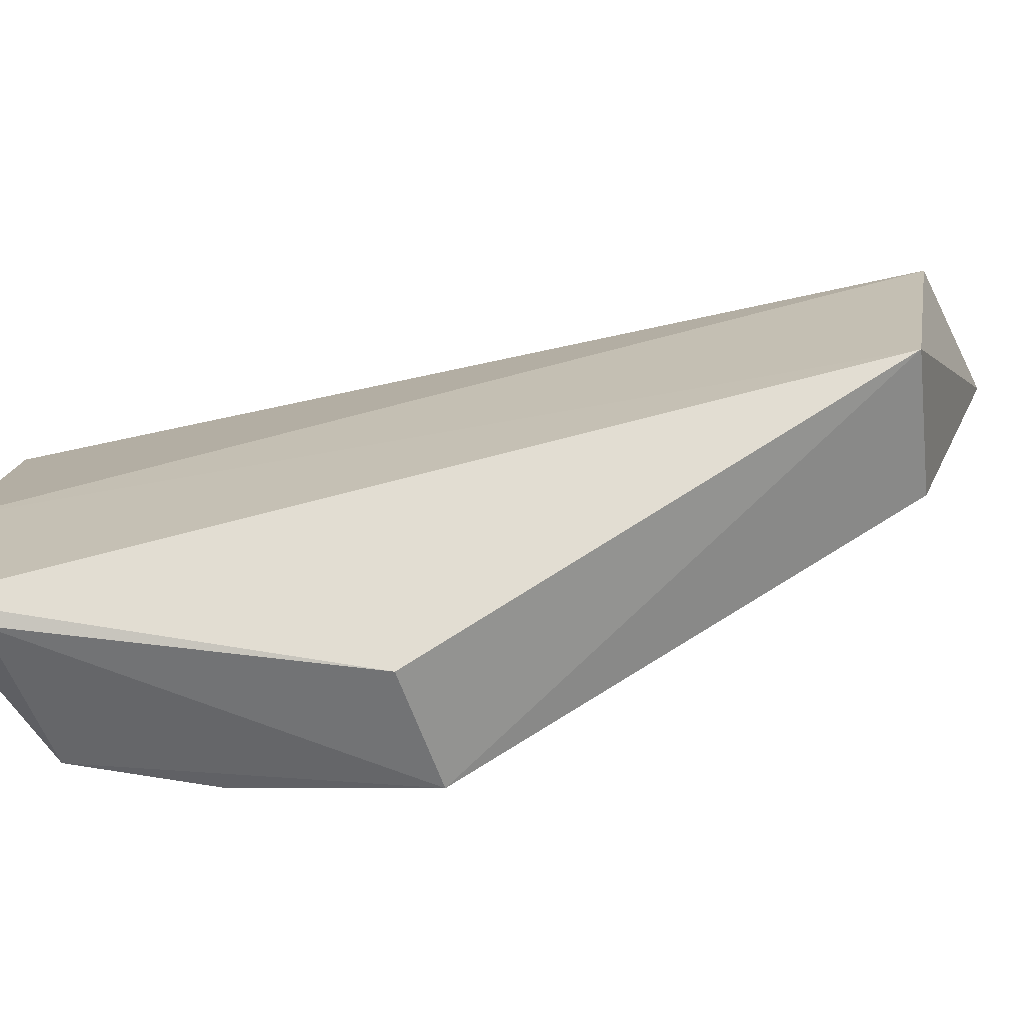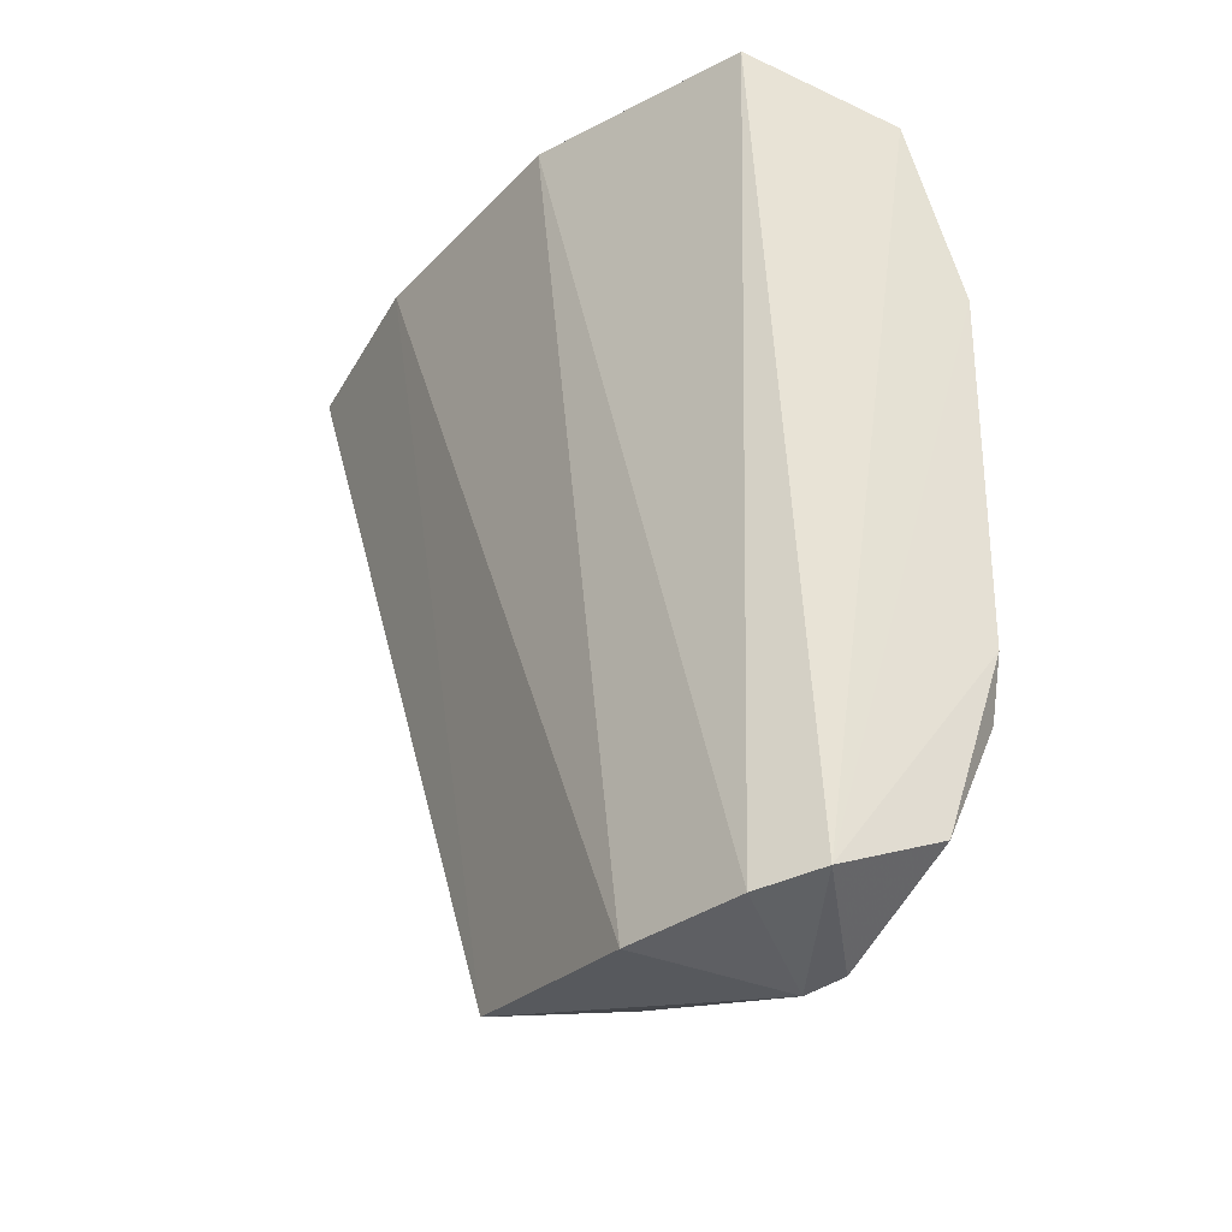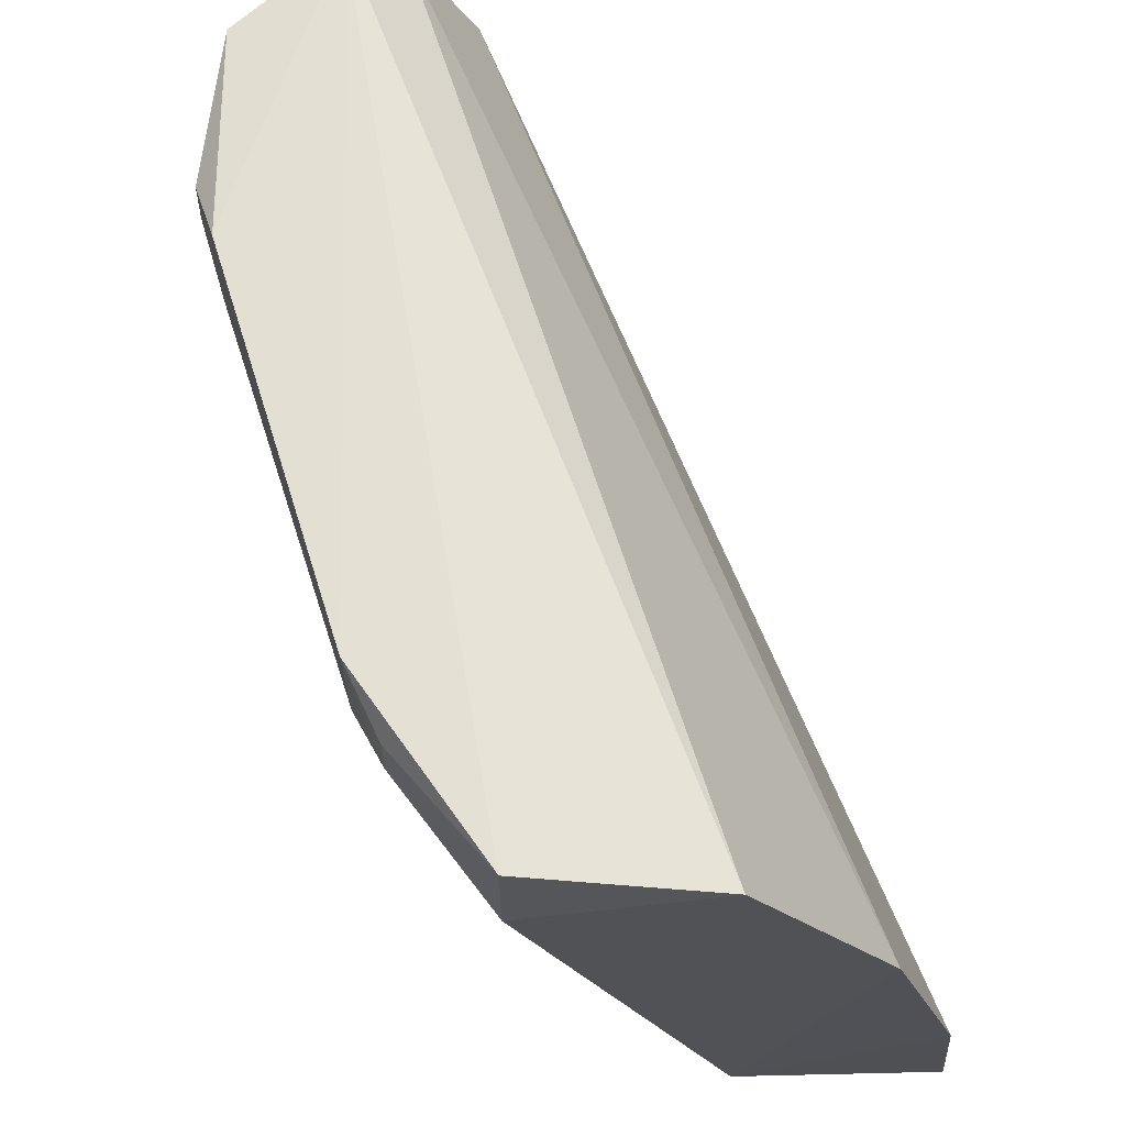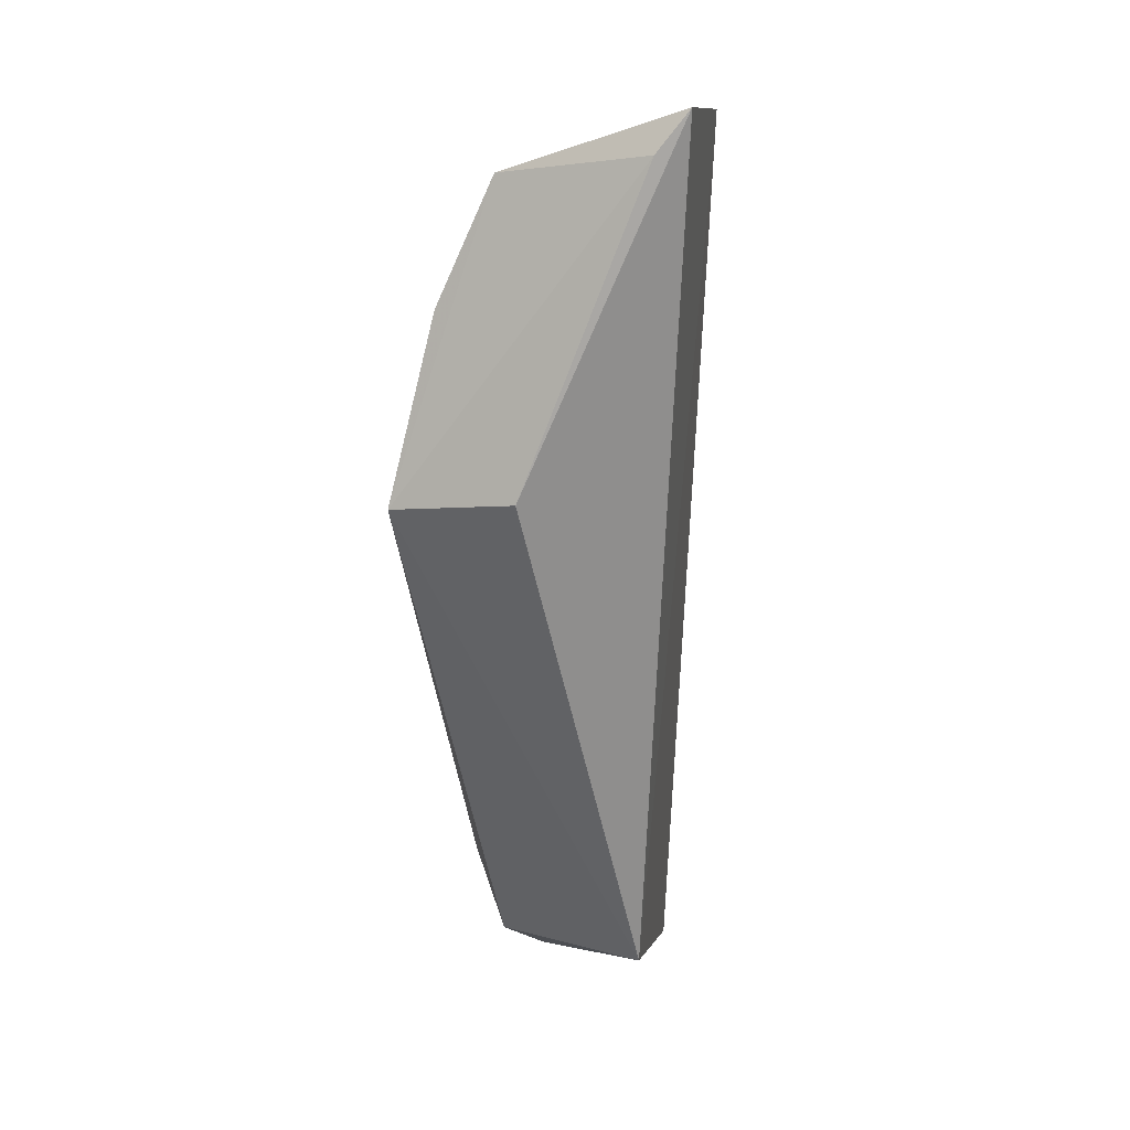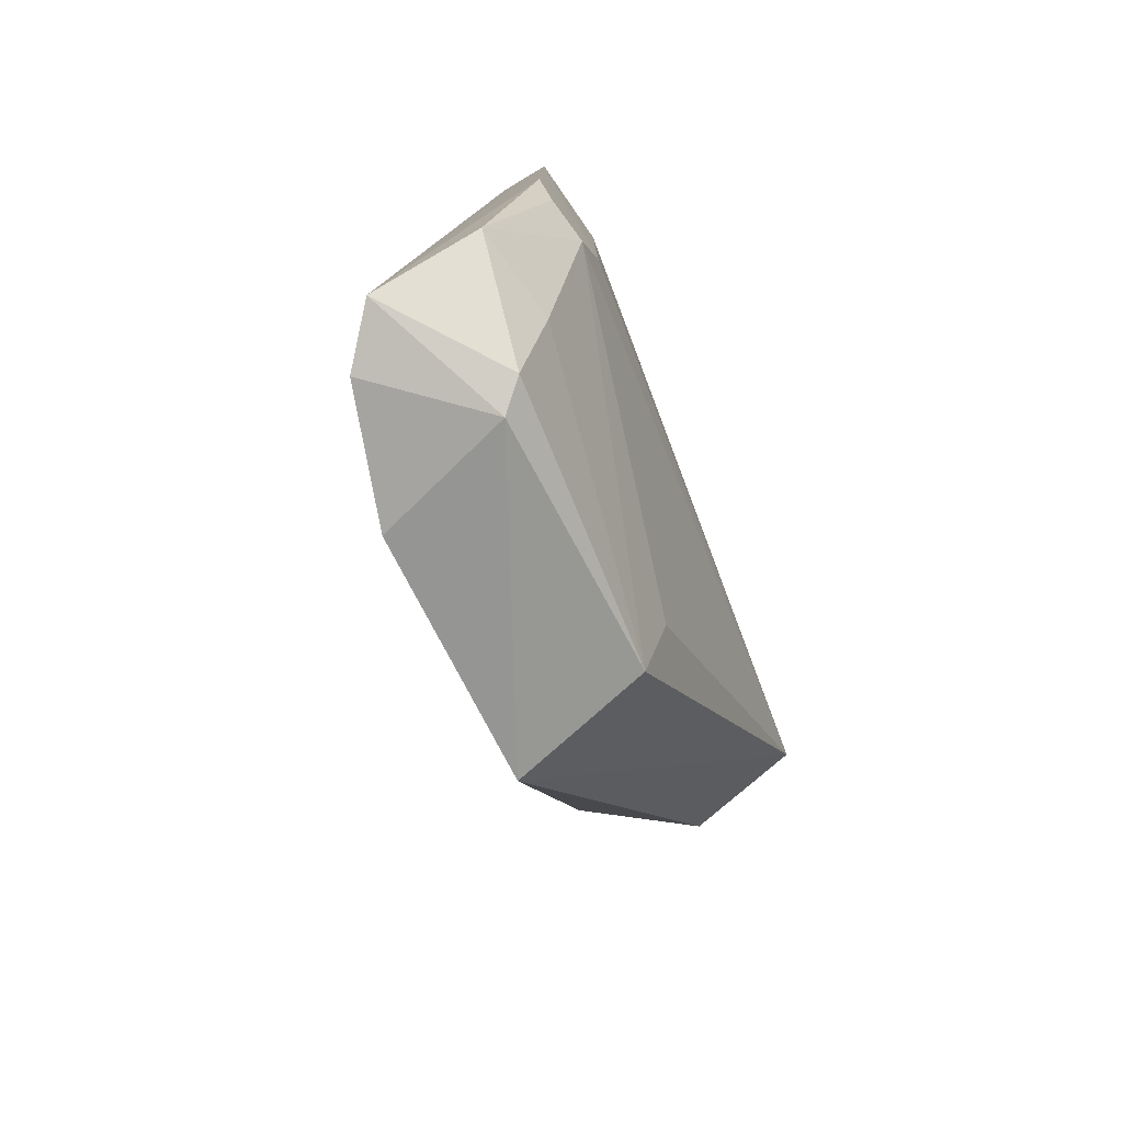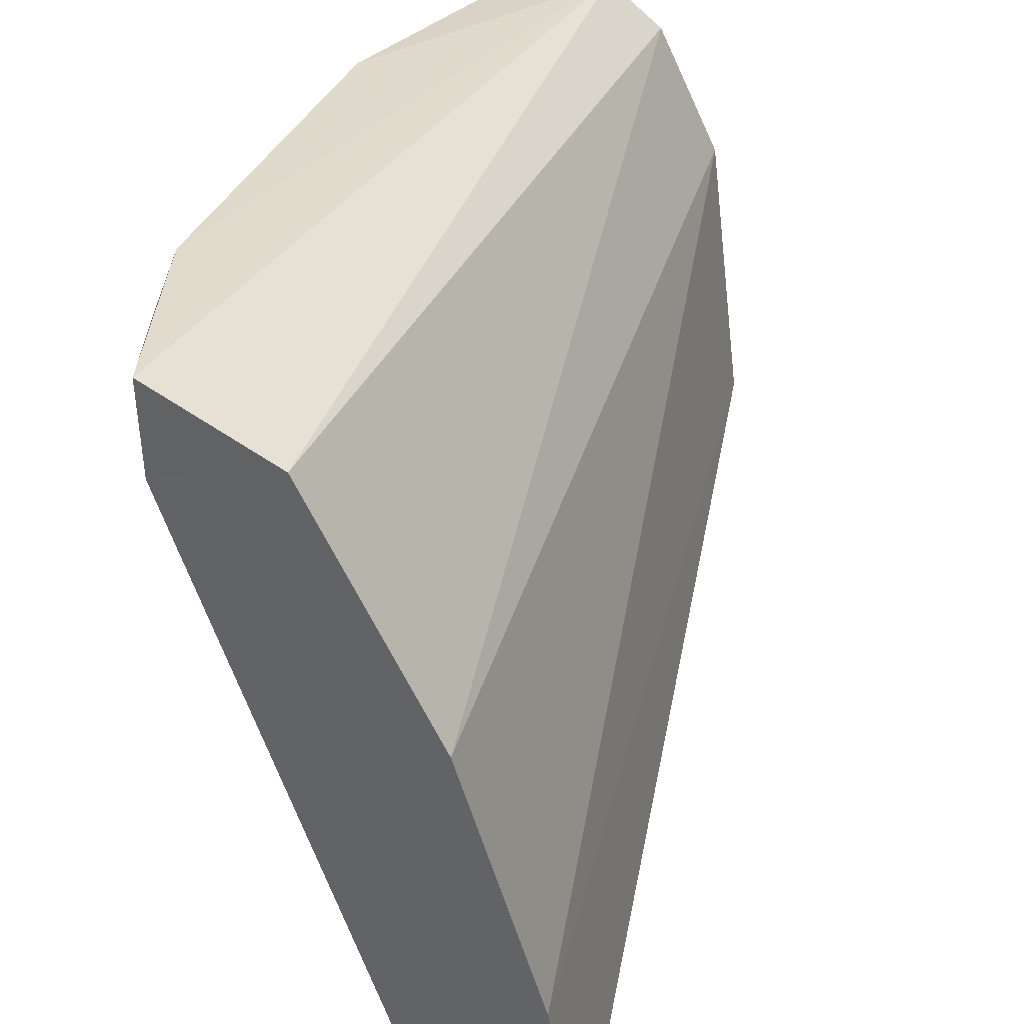
<metadata>
{"format":"obj","ext":"obj","renderer":"f3d","projection":"perspective","resolution":1024,"background":"white","views":[{"elev":-61.7,"azim":-75.1,"up":"+Z"},{"elev":-30.9,"azim":-19.4,"up":"+Y"},{"elev":62.7,"azim":162.4,"up":"+Z"},{"elev":4.5,"azim":-162.4,"up":"+Y"},{"elev":-78.5,"azim":36.2,"up":"+Y"},{"elev":35.7,"azim":-159.5,"up":"+Z"}]}
</metadata>
<code>
v 0.206 -0.1859 0.4636
v 0.2359 -0.1382 0.4791
v 0.1976 -0.1757 0.4972
v 0.188 0.01618 0.4921
v 0.1772 0.002137 0.3439
v 0.2364 -0.04016 0.4943
v 0.2224 -0.1656 0.4943
v 0.2001 -0.06623 0.3422
v 0.1627 -0.1723 0.4013
v 0.2233 0.002819 0.4947
v 0.2129 -0.183 0.4685
v 0.2359 -0.1238 0.4943
v 0.2359 -0.04031 0.4731
v 0.1723 -0.1793 0.4584
v 0.1352 0.01322 0.3401
v 0.223 0.0023 0.4731
v 0.2224 -0.1656 0.4722
v 0.1962 -0.1674 0.4035
v 0.2359 -0.1377 0.4895
v 0.236 -0.1238 0.4731
v 0.1859 -0.1782 0.4868
v 0.141 0.01802 0.3835
v 0.1424 0.00405 0.3386
v 0.234 -0.02571 0.4799
v 0.1903 -0.02518 0.344
v 0.2034 -0.1493 0.4049
v 0.1585 0.01996 0.4422
v 0.1713 -0.06479 0.3394
v 0.234 -0.02571 0.4895
f 10 4 3
f 10 3 6
f 11 7 3
f 11 3 1
f 12 6 3
f 12 3 7
f 14 9 1
f 16 5 4
f 16 4 10
f 17 2 7
f 17 7 11
f 18 9 8
f 18 17 11
f 18 2 17
f 18 11 1
f 18 1 9
f 19 12 7
f 19 7 2
f 19 2 6
f 19 6 12
f 20 13 6
f 20 6 2
f 20 2 8
f 20 8 13
f 21 14 1
f 21 1 3
f 21 3 4
f 22 5 15
f 22 15 9
f 22 9 14
f 23 15 5
f 23 5 8
f 24 16 10
f 24 6 13
f 25 8 5
f 25 5 16
f 25 16 24
f 25 24 13
f 25 13 8
f 26 18 8
f 26 8 2
f 26 2 18
f 27 21 4
f 27 14 21
f 27 22 14
f 27 4 5
f 27 5 22
f 28 23 8
f 28 8 9
f 28 9 15
f 28 15 23
f 29 24 10
f 29 10 6
f 29 6 24

</code>
